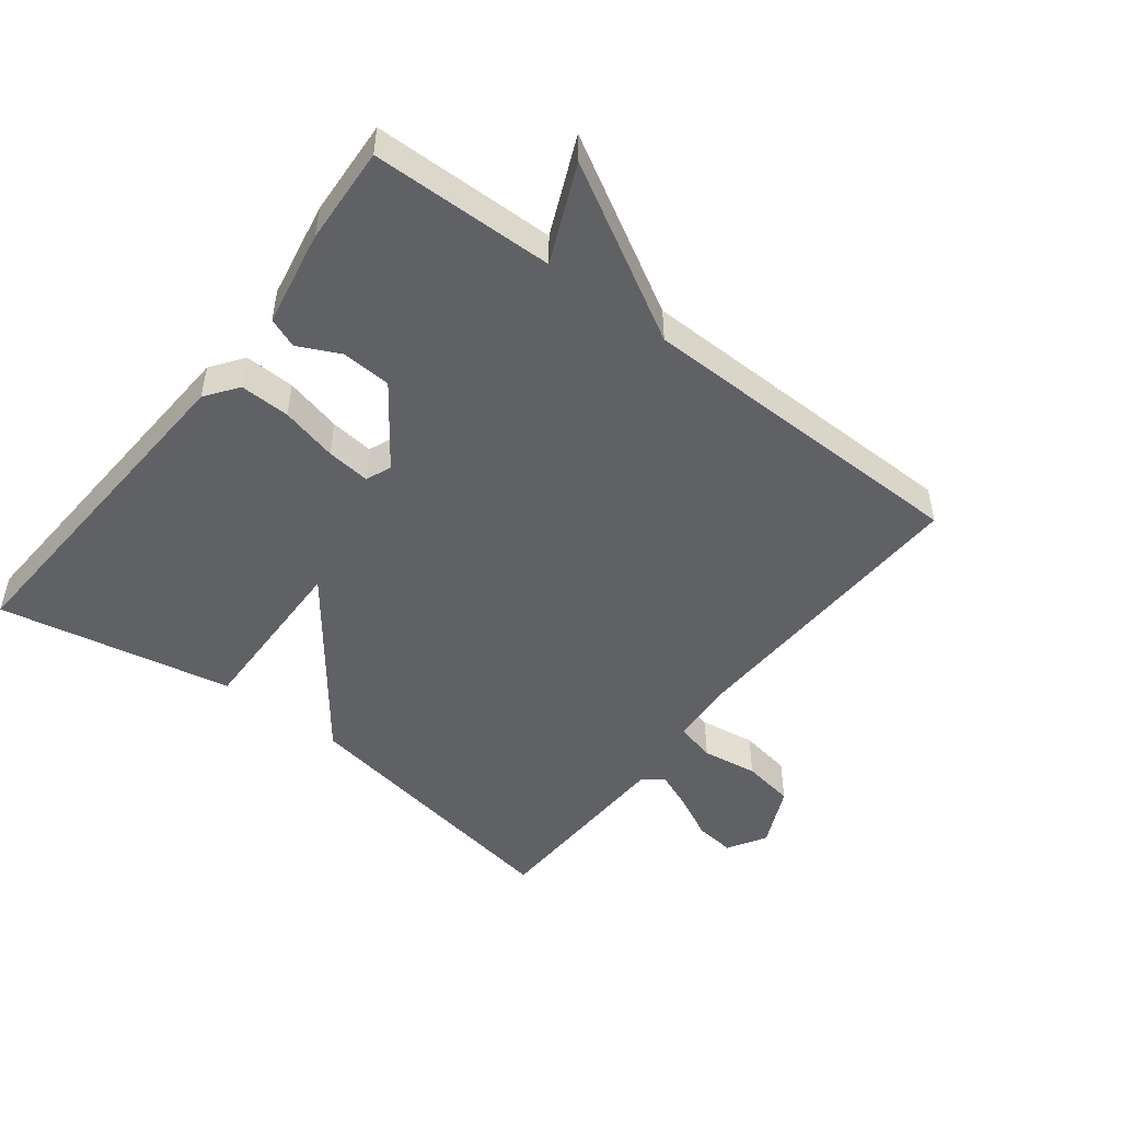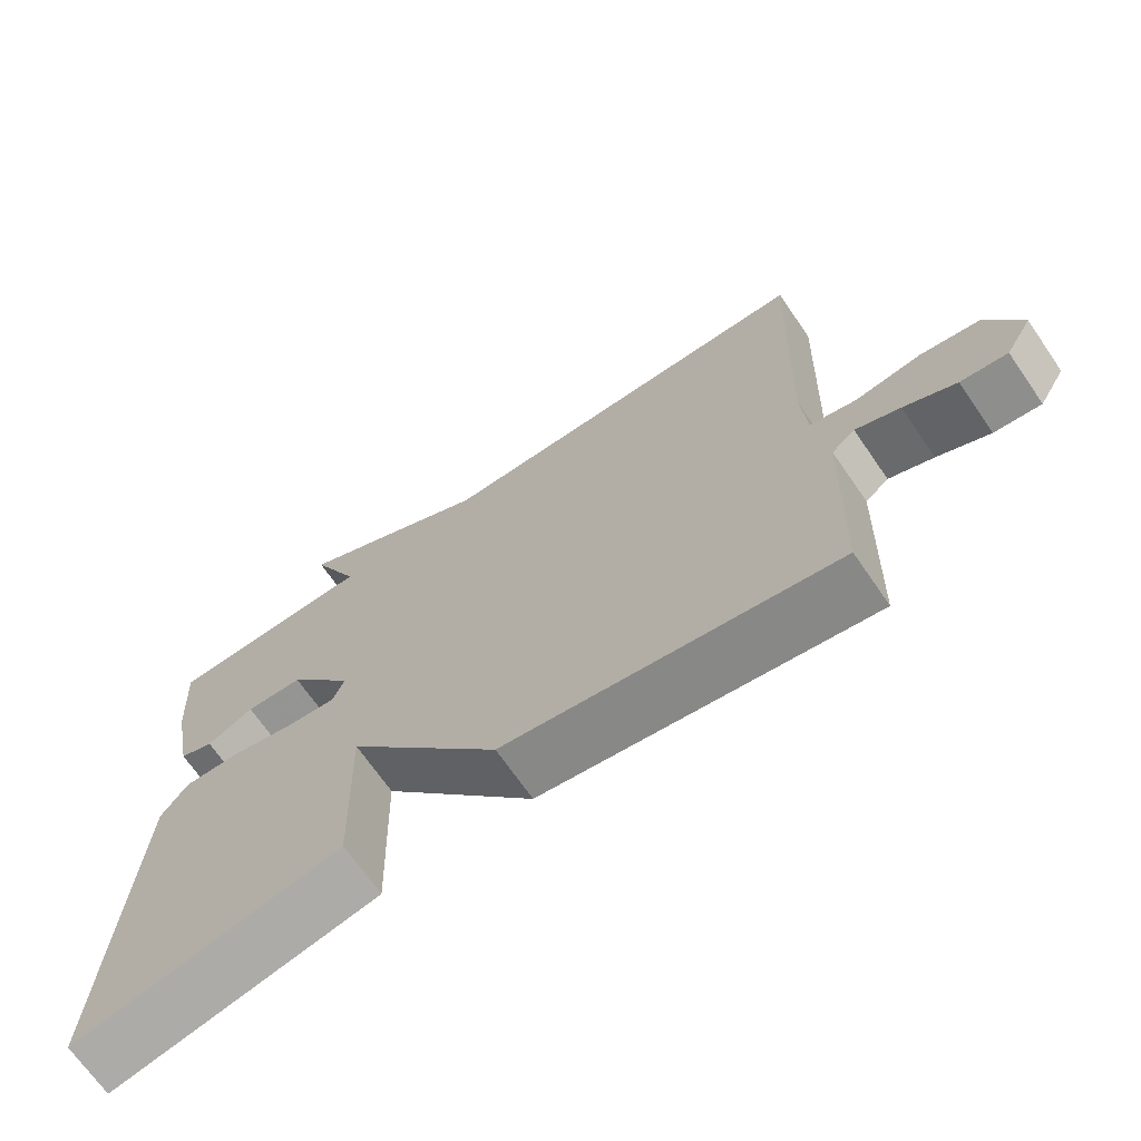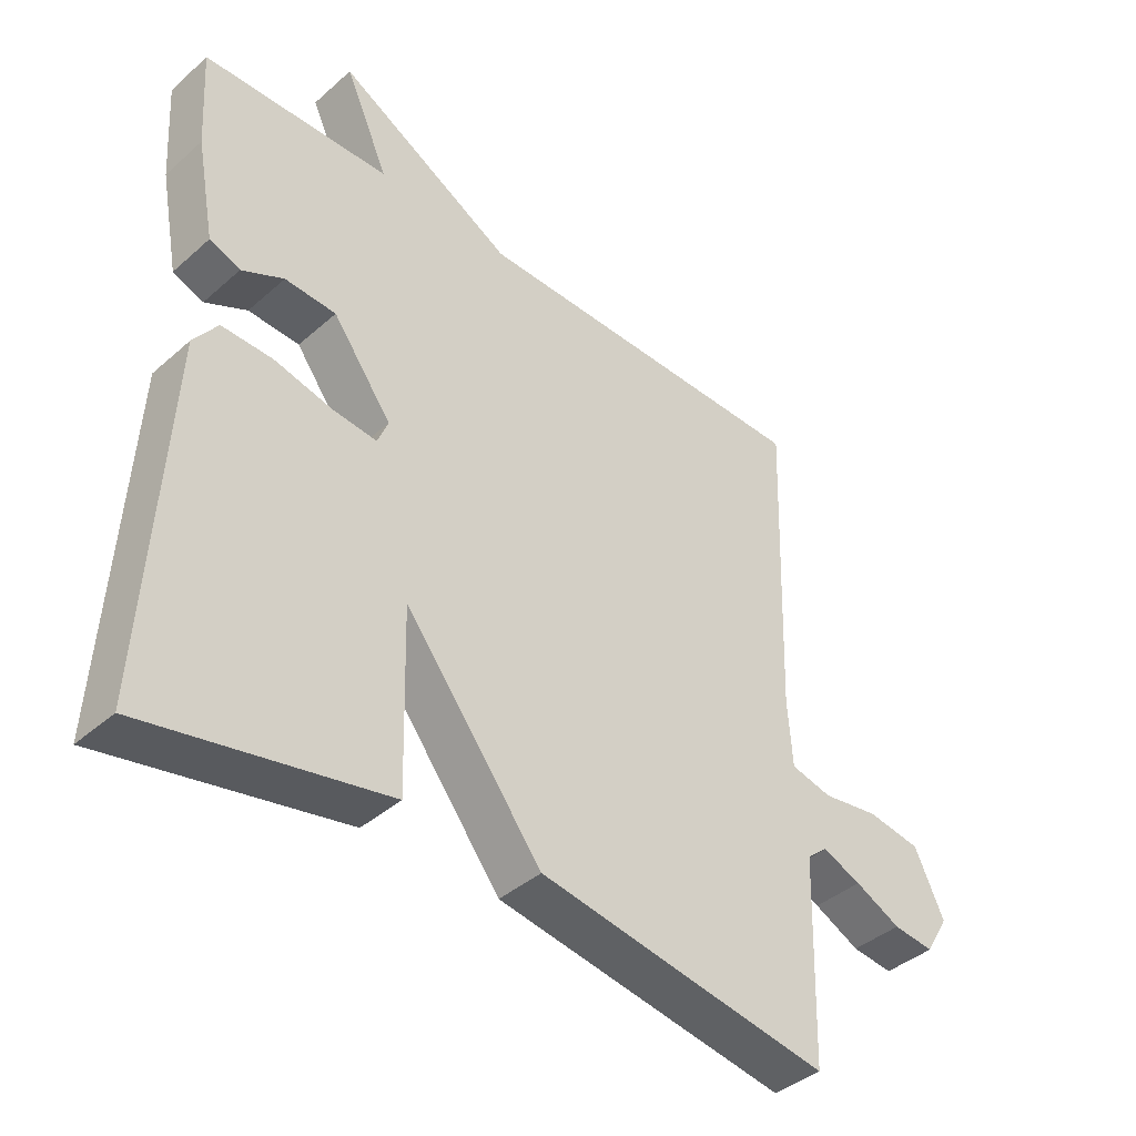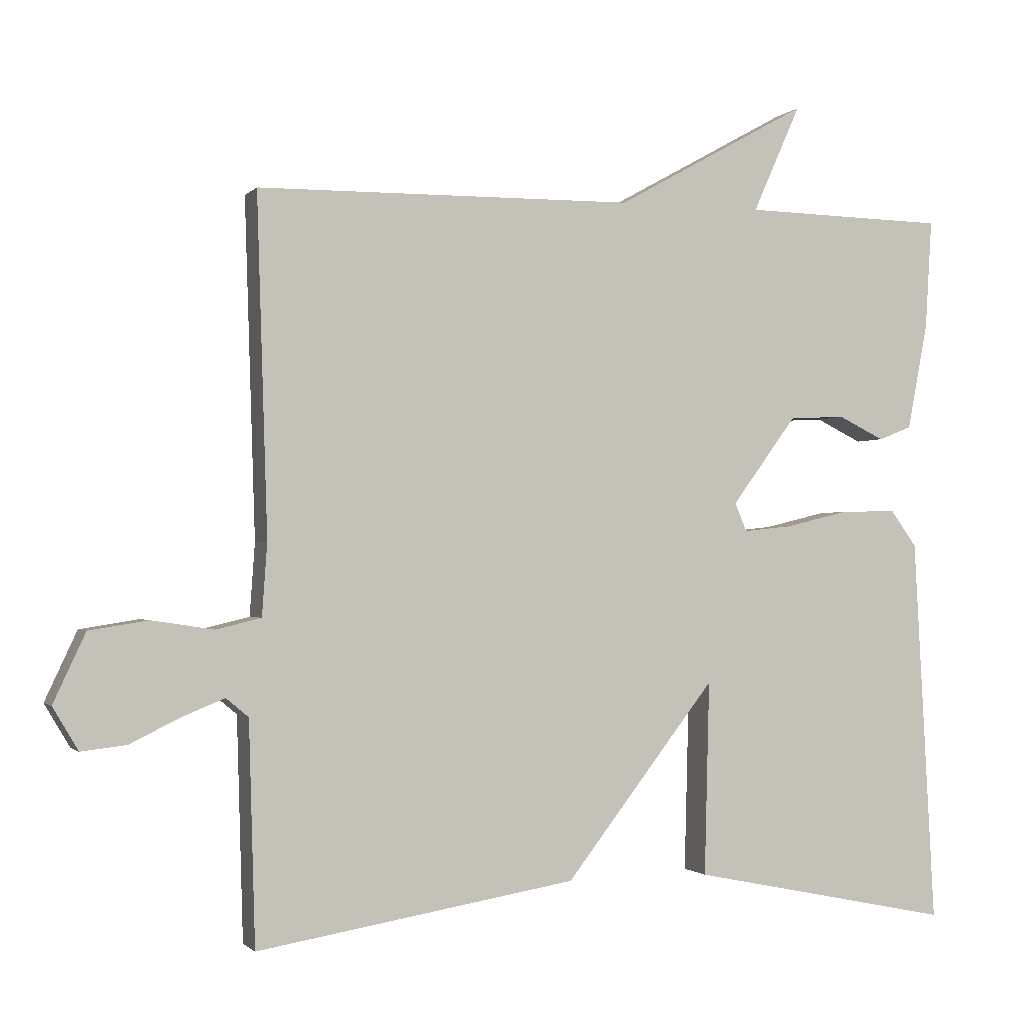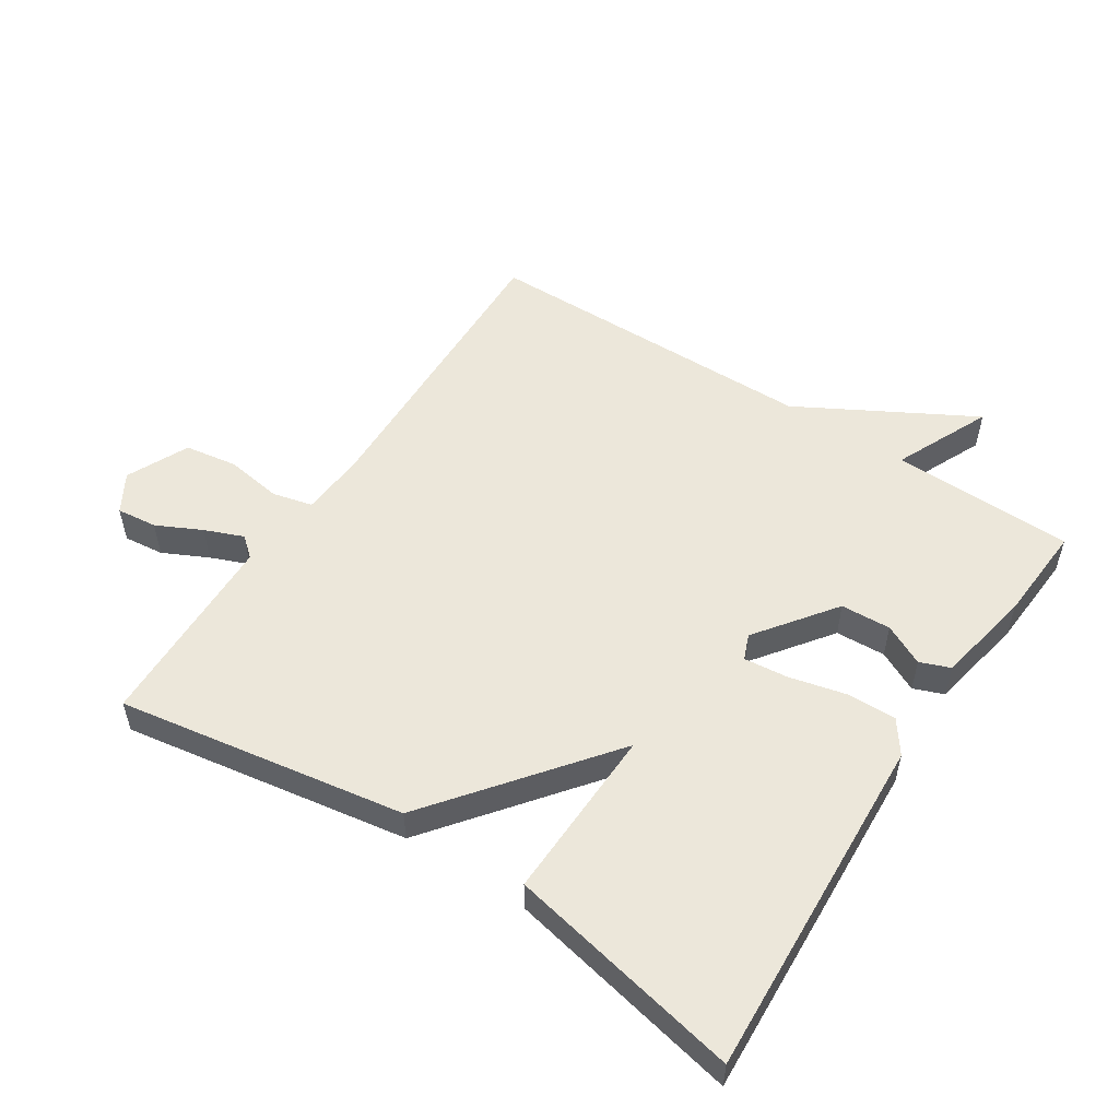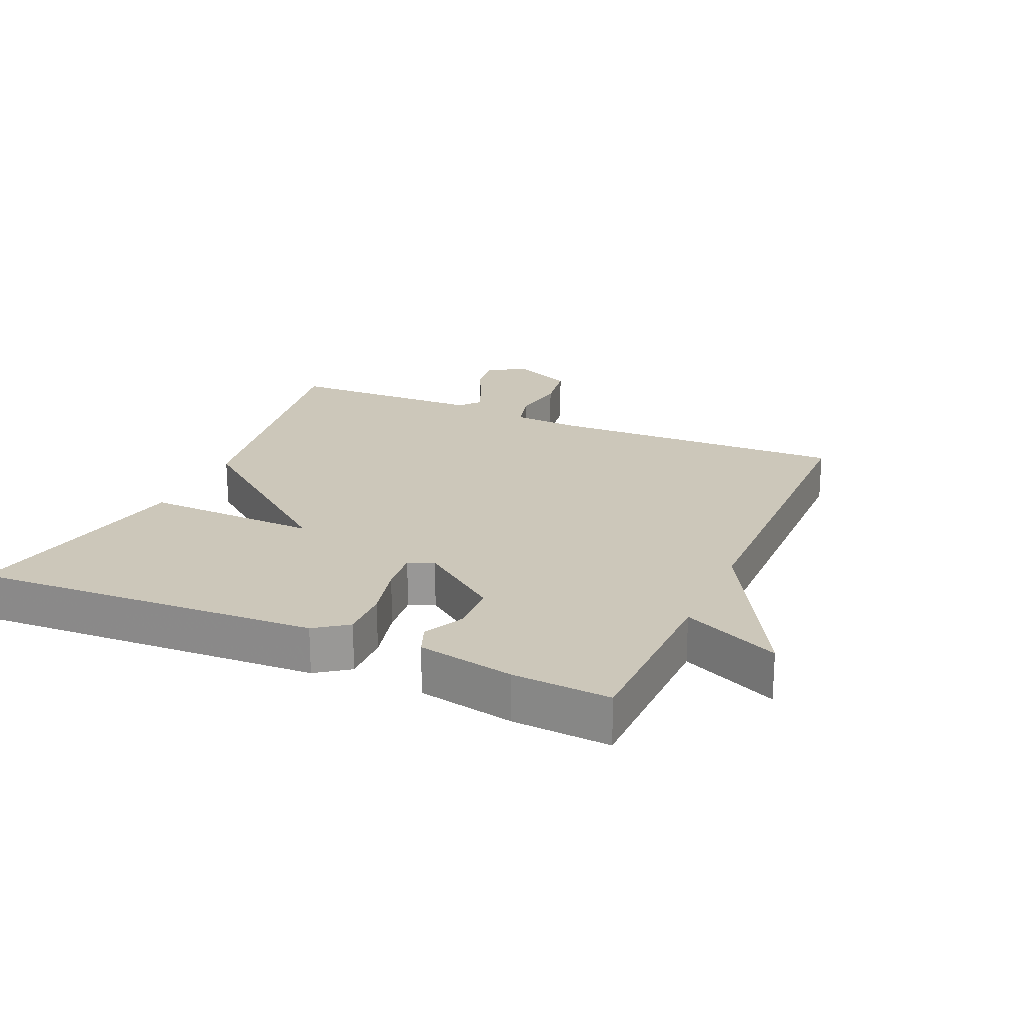
<metadata>
{"format":"obj","ext":"obj","renderer":"f3d","projection":"perspective","resolution":1024,"background":"white","views":[{"elev":-49.0,"azim":-37.8,"up":"+Y"},{"elev":-69.3,"azim":34.6,"up":"+Z"},{"elev":-40.6,"azim":-43.1,"up":"+Z"},{"elev":-1.3,"azim":160.6,"up":"+Z"},{"elev":53.5,"azim":-146.8,"up":"+Y"},{"elev":21.5,"azim":-66.2,"up":"+Y"}]}
</metadata>
<code>
v 0.5 0.07 0.5
v 0.485 0.07 0.035
v 0.492 0.07 -0.065
v 0.554 0.07 -0.08
v 0.64 0.07 -0.067
v 0.721 0.07 -0.08
v 0.765 0.07 -0.175
v 0.73 0.07 -0.234
v 0.668 0.07 -0.227
v 0.599 0.07 -0.193
v 0.54 0.07 -0.169
v 0.509 0.07 -0.195
v 0.5 0.07 -0.5
v 0.06 0.07 -0.427
v -0.147 0.07 -0.16
v -0.14 0.07 -0.427
v -0.5 0.07 -0.5
v -0.471 0.07 0.032
v -0.435 0.07 0.082
v -0.358 0.07 0.08
v -0.271 0.07 0.059
v -0.204 0.07 0.052
v -0.188 0.07 0.091
v -0.277 0.07 0.212
v -0.354 0.07 0.216
v -0.417 0.07 0.185
v -0.463 0.07 0.203
v -0.491 0.07 0.351
v -0.5 0.07 0.5
v -0.22 0.07 0.506
v -0.286 0.07 0.654
v -0.02 0.07 0.506
v 0.5 0 0.5
v 0.485 0 0.035
v 0.492 0 -0.065
v 0.554 0 -0.08
v 0.64 0 -0.067
v 0.721 0 -0.08
v 0.765 0 -0.175
v 0.73 0 -0.234
v 0.668 0 -0.227
v 0.599 0 -0.193
v 0.54 0 -0.169
v 0.509 0 -0.195
v 0.5 0 -0.5
v 0.06 0 -0.427
v -0.147 0 -0.16
v -0.14 0 -0.427
v -0.5 0 -0.5
v -0.471 0 0.032
v -0.435 0 0.082
v -0.358 0 0.08
v -0.271 0 0.059
v -0.204 0 0.052
v -0.188 0 0.091
v -0.277 0 0.212
v -0.354 0 0.216
v -0.417 0 0.185
v -0.463 0 0.203
v -0.491 0 0.351
v -0.5 0 0.5
v -0.22 0 0.506
v -0.286 0 0.654
v -0.02 0 0.506
f 30 31 32
f 29 30 32
f 28 29 32
f 27 28 32
f 26 27 32
f 25 26 32
f 24 25 32 1
f 23 24 1 2
f 22 23 2 3
f 21 22 3 4
f 19 20 21
f 18 19 21
f 17 18 21
f 16 17 21
f 15 16 21
f 14 15 21
f 13 14 21
f 12 13 21
f 11 12 21 4
f 6 7 8
f 5 6 8
f 4 5 8
f 11 4 8
f 10 11 8
f 8 9 10
f 64 63 62
f 64 62 61
f 64 61 60
f 64 60 59
f 64 59 58
f 64 58 57
f 33 64 57 56
f 34 33 56 55
f 35 34 55 54
f 36 35 54 53
f 53 52 51
f 53 51 50
f 53 50 49
f 53 49 48
f 53 48 47
f 53 47 46
f 53 46 45
f 53 45 44
f 36 53 44 43
f 40 39 38
f 40 38 37
f 40 37 36
f 40 36 43
f 40 43 42
f 42 41 40
f 1 33 34 2
f 2 34 35 3
f 3 35 36 4
f 4 36 37 5
f 5 37 38 6
f 6 38 39 7
f 7 39 40 8
f 8 40 41 9
f 9 41 42 10
f 10 42 43 11
f 11 43 44 12
f 12 44 45 13
f 13 45 46 14
f 14 46 47 15
f 15 47 48 16
f 16 48 49 17
f 17 49 50 18
f 18 50 51 19
f 19 51 52 20
f 20 52 53 21
f 21 53 54 22
f 22 54 55 23
f 23 55 56 24
f 24 56 57 25
f 25 57 58 26
f 26 58 59 27
f 27 59 60 28
f 28 60 61 29
f 29 61 62 30
f 30 62 63 31
f 31 63 64 32
f 32 64 33 1

</code>
